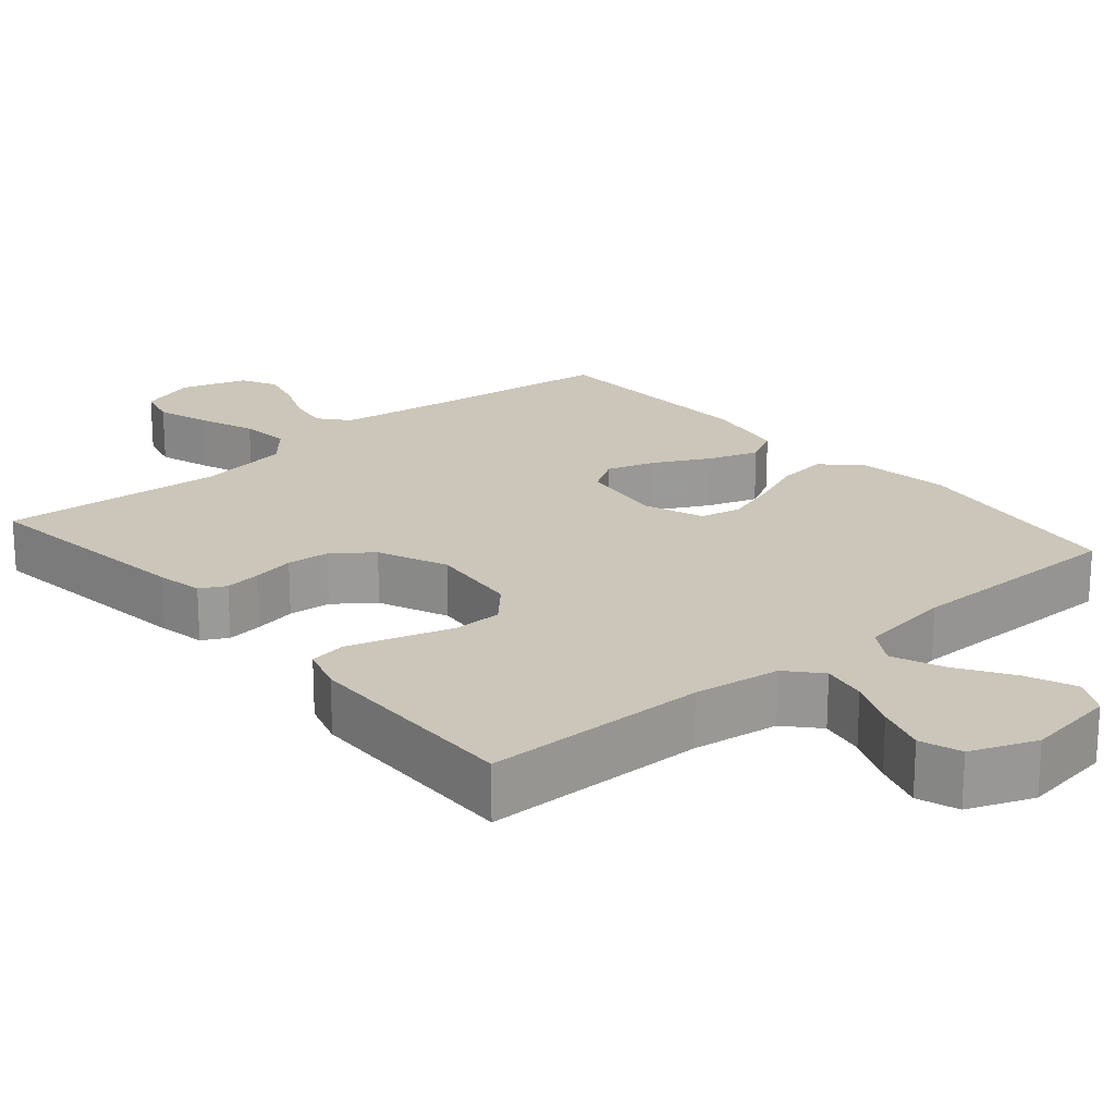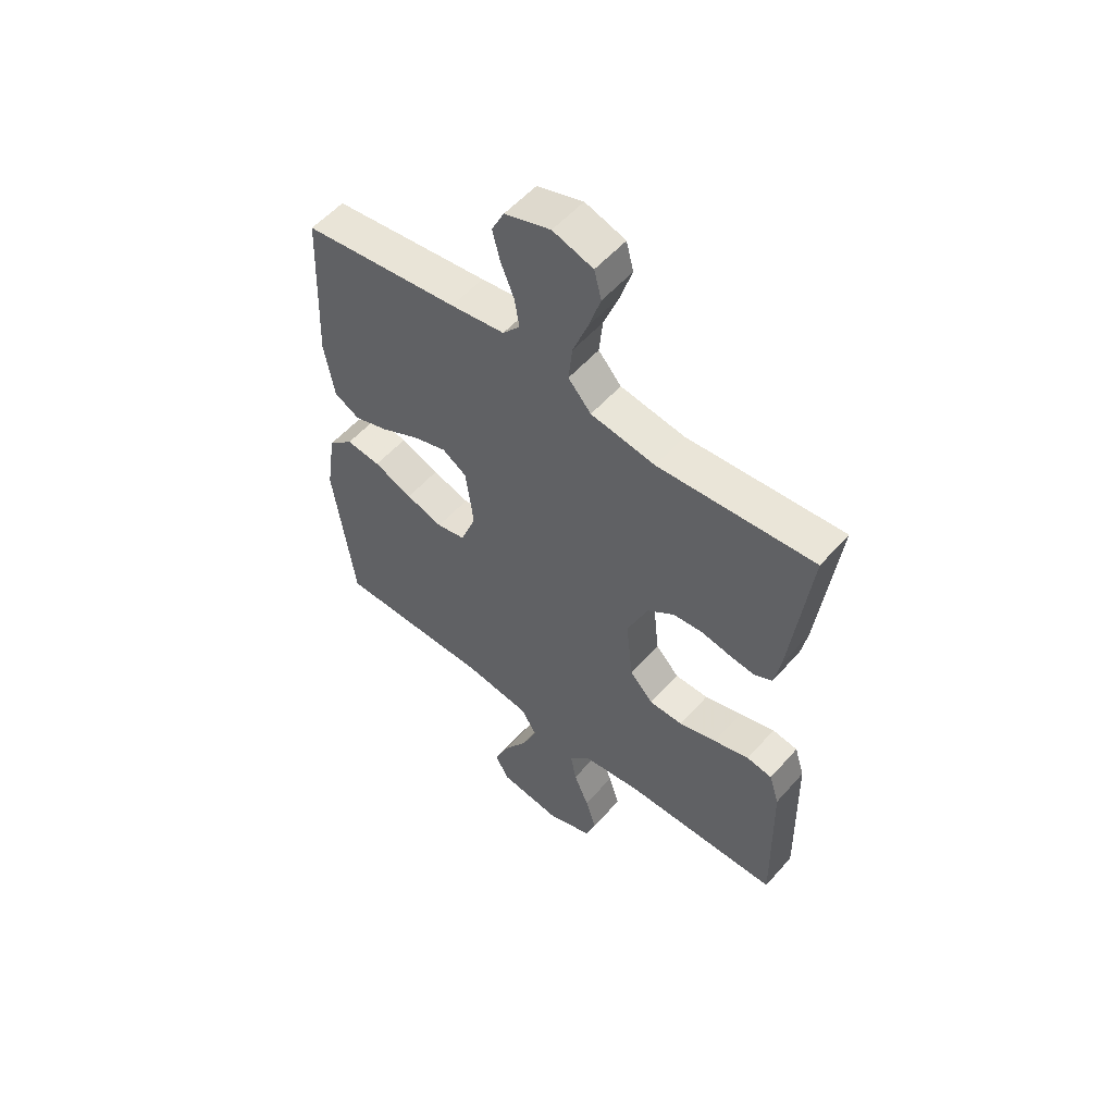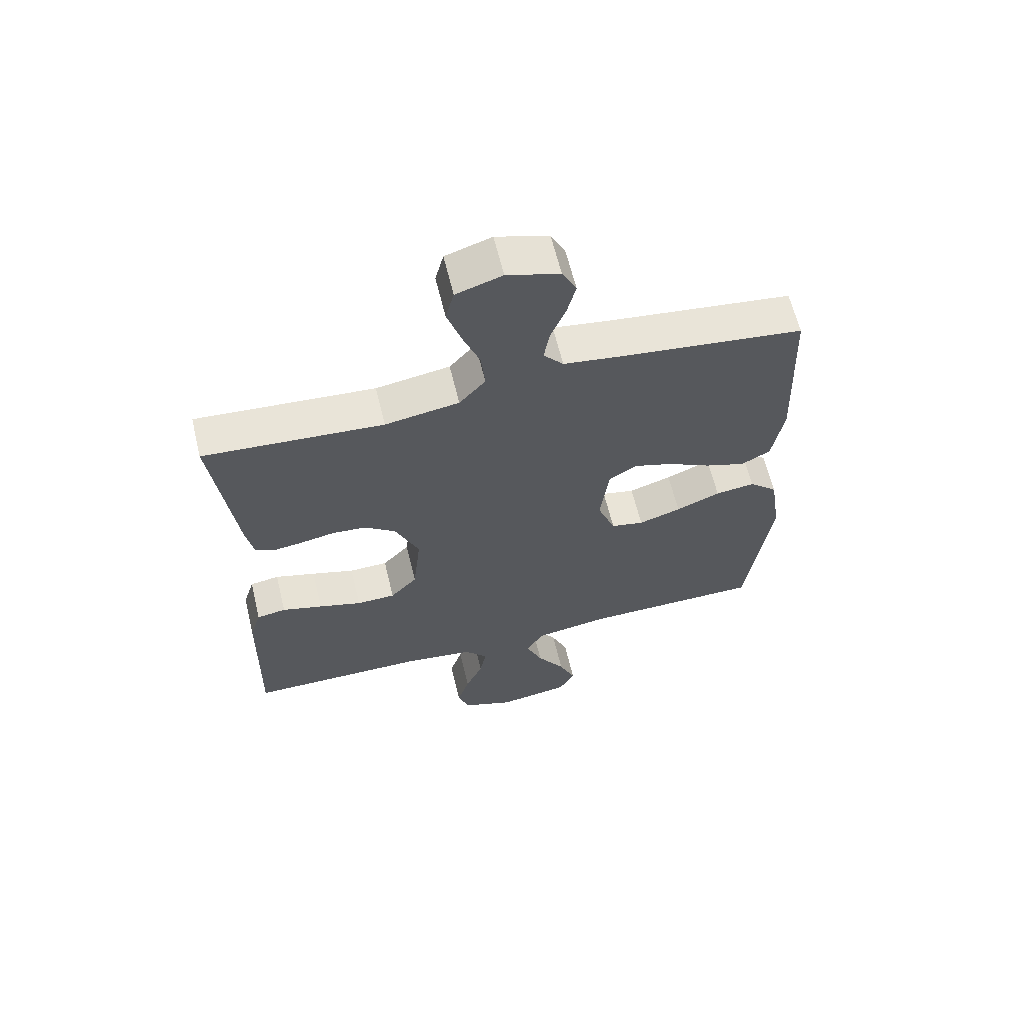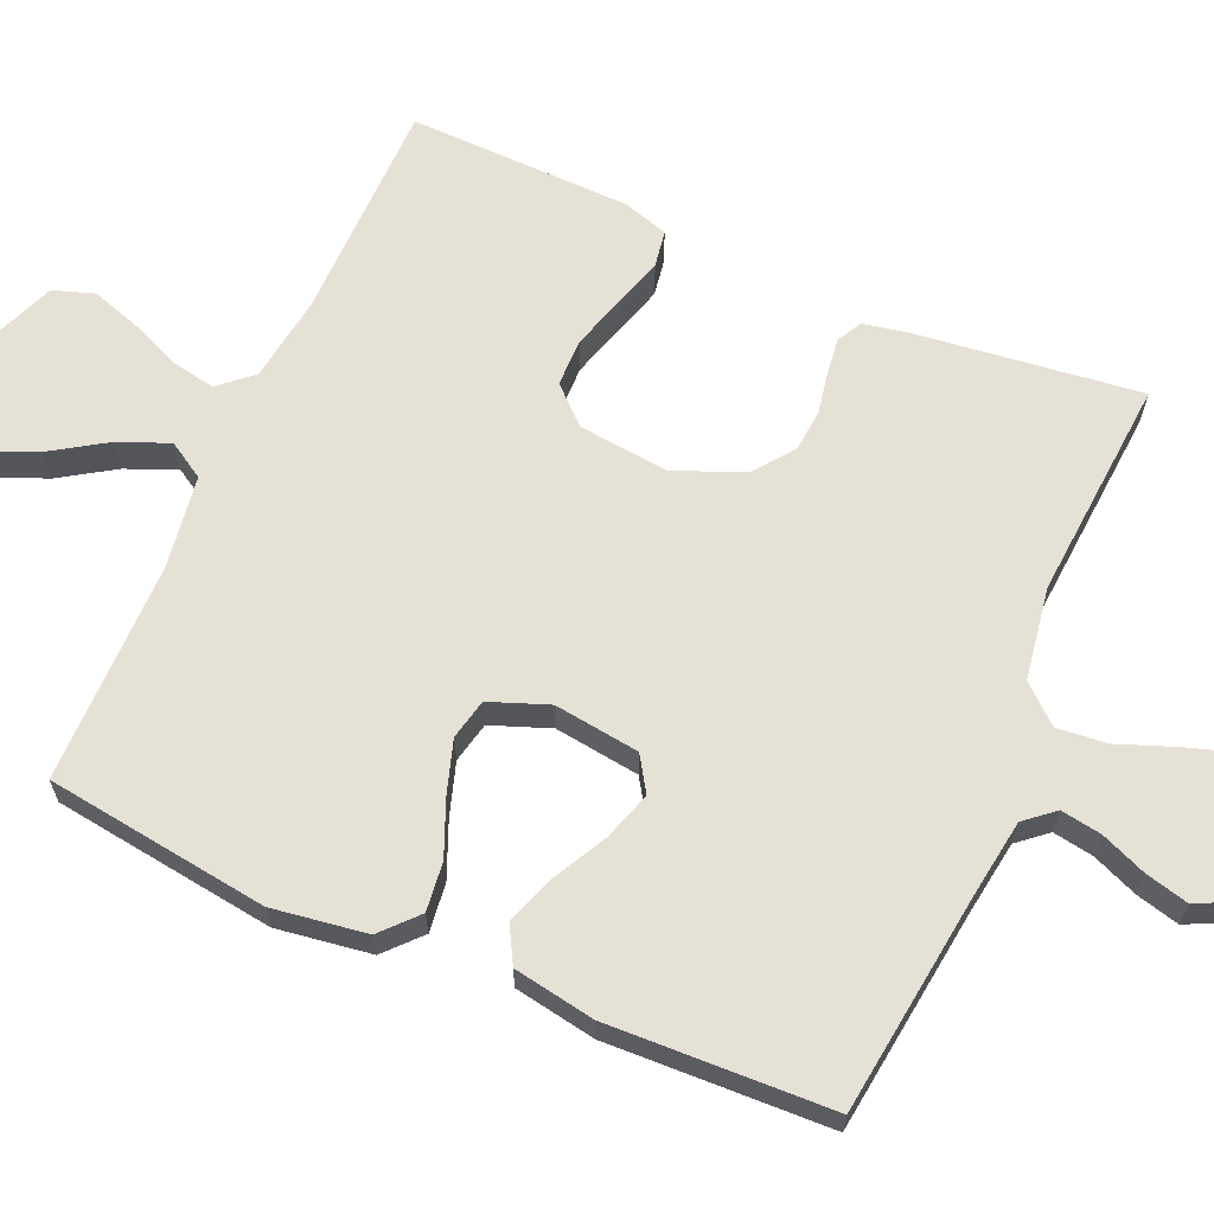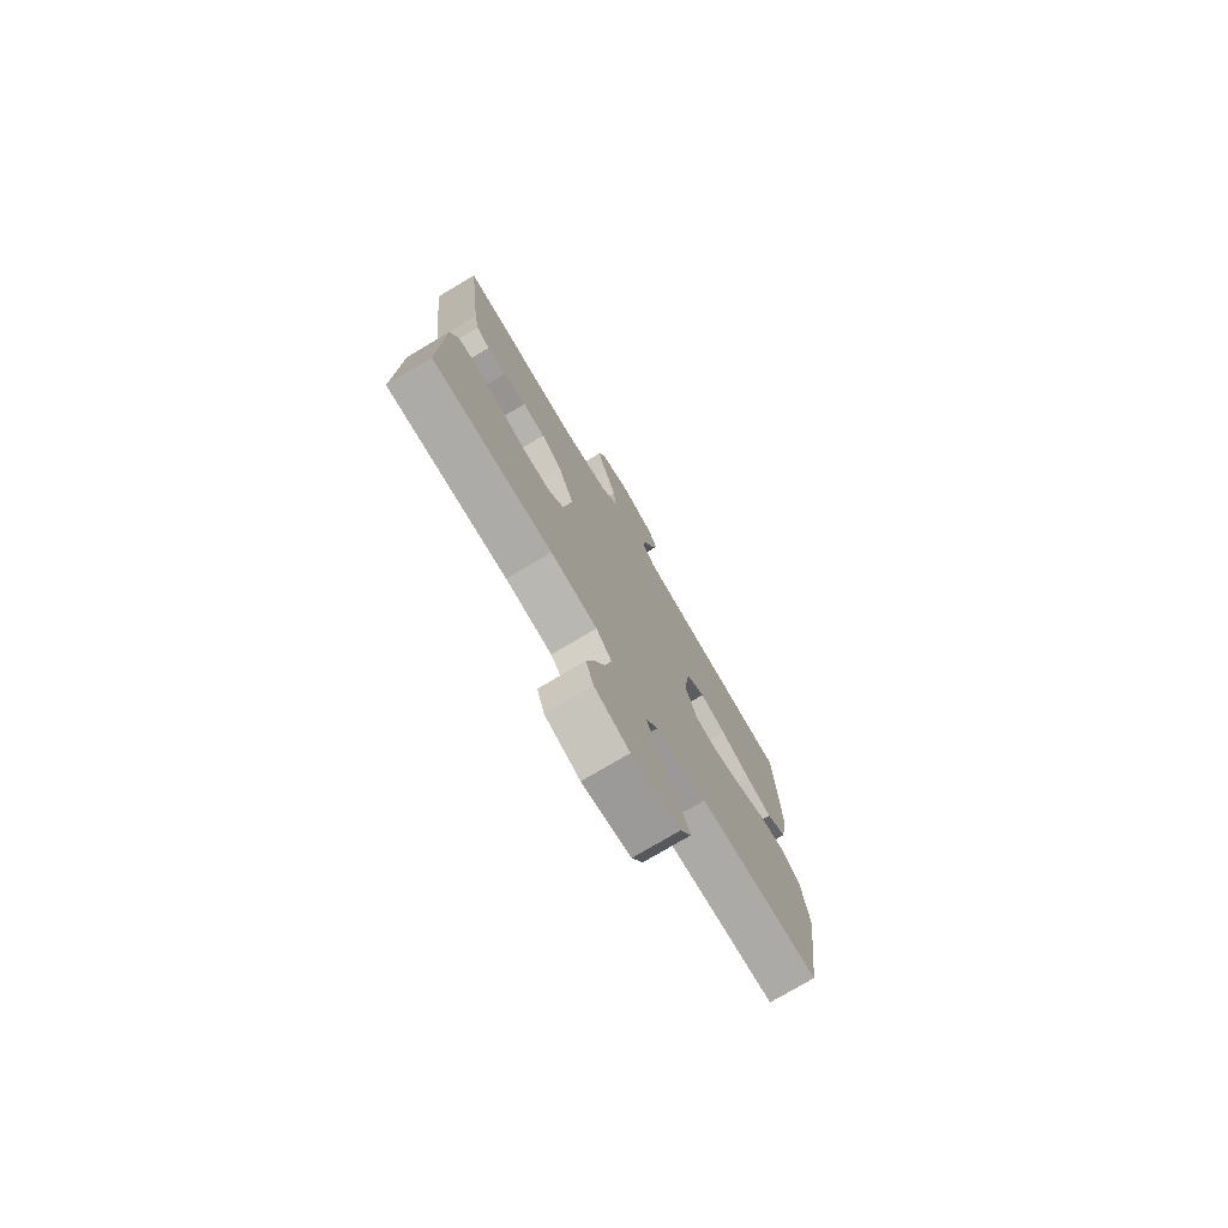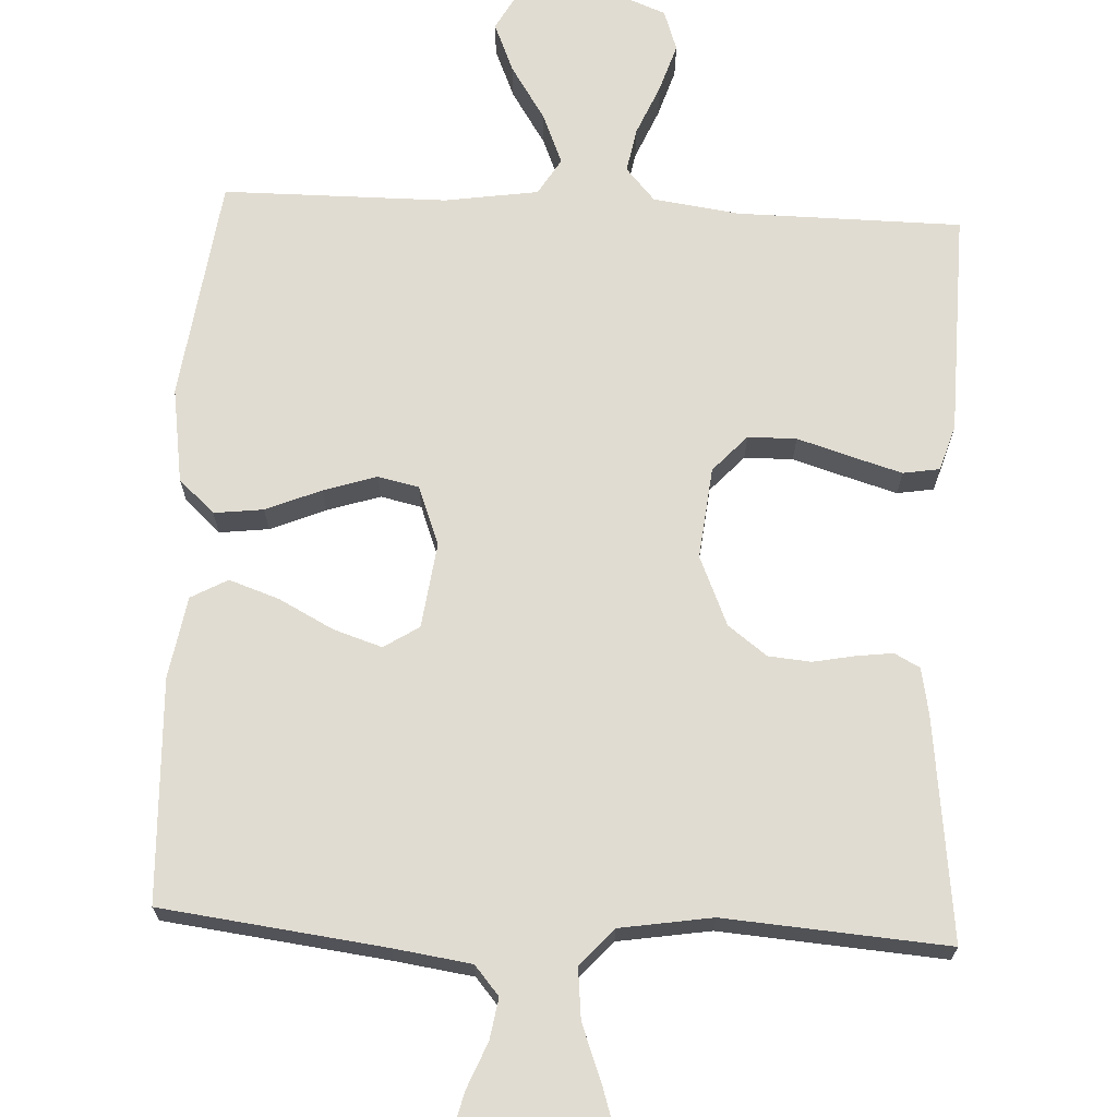
<metadata>
{"format":"obj","ext":"obj","renderer":"f3d","projection":"perspective","resolution":1024,"background":"white","views":[{"elev":20.9,"azim":139.5,"up":"+Y"},{"elev":55.1,"azim":40.5,"up":"+Z"},{"elev":63.0,"azim":166.4,"up":"+Z"},{"elev":64.5,"azim":-66.3,"up":"+Y"},{"elev":-76.2,"azim":120.8,"up":"+Z"},{"elev":69.1,"azim":2.9,"up":"+Y"}]}
</metadata>
<code>
v 0.5 0.07 -0.5
v 0.2 0.07 -0.502
v 0.084 0.07 -0.518
v 0.045 0.07 -0.562
v 0.056 0.07 -0.622
v 0.085 0.07 -0.69
v 0.106 0.07 -0.756
v 0.087 0.07 -0.811
v 0 0.07 -0.845
v -0.121 0.07 -0.827
v -0.148 0.07 -0.778
v -0.12 0.07 -0.711
v -0.073 0.07 -0.638
v -0.045 0.07 -0.57
v -0.075 0.07 -0.521
v -0.2 0.07 -0.502
v -0.5 0.07 -0.5
v -0.54 0.07 -0.2
v -0.521 0.07 -0.073
v -0.473 0.07 -0.029
v -0.407 0.07 -0.037
v -0.333 0.07 -0.068
v -0.262 0.07 -0.091
v -0.207 0.07 -0.079
v -0.177 0.07 0
v -0.192 0.07 0.115
v -0.239 0.07 0.145
v -0.304 0.07 0.124
v -0.377 0.07 0.086
v -0.444 0.07 0.063
v -0.493 0.07 0.09
v -0.512 0.07 0.2
v -0.5 0.07 0.5
v -0.2 0.07 0.537
v -0.096 0.07 0.552
v -0.063 0.07 0.591
v -0.072 0.07 0.646
v -0.097 0.07 0.707
v -0.112 0.07 0.766
v -0.088 0.07 0.814
v 0 0.07 0.842
v 0.077 0.07 0.817
v 0.091 0.07 0.763
v 0.068 0.07 0.692
v 0.039 0.07 0.616
v 0.032 0.07 0.548
v 0.076 0.07 0.498
v 0.2 0.07 0.478
v 0.5 0.07 0.5
v 0.463 0.07 0.2
v 0.451 0.07 0.138
v 0.417 0.07 0.12
v 0.369 0.07 0.126
v 0.312 0.07 0.137
v 0.255 0.07 0.132
v 0.203 0.07 0.093
v 0.163 0.07 0
v 0.176 0.07 -0.123
v 0.221 0.07 -0.172
v 0.286 0.07 -0.173
v 0.358 0.07 -0.151
v 0.426 0.07 -0.131
v 0.475 0.07 -0.139
v 0.494 0.07 -0.2
v 0.5 0 -0.5
v 0.2 0 -0.502
v 0.084 0 -0.518
v 0.045 0 -0.562
v 0.056 0 -0.622
v 0.085 0 -0.69
v 0.106 0 -0.756
v 0.087 0 -0.811
v 0 0 -0.845
v -0.121 0 -0.827
v -0.148 0 -0.778
v -0.12 0 -0.711
v -0.073 0 -0.638
v -0.045 0 -0.57
v -0.075 0 -0.521
v -0.2 0 -0.502
v -0.5 0 -0.5
v -0.54 0 -0.2
v -0.521 0 -0.073
v -0.473 0 -0.029
v -0.407 0 -0.037
v -0.333 0 -0.068
v -0.262 0 -0.091
v -0.207 0 -0.079
v -0.177 0 0
v -0.192 0 0.115
v -0.239 0 0.145
v -0.304 0 0.124
v -0.377 0 0.086
v -0.444 0 0.063
v -0.493 0 0.09
v -0.512 0 0.2
v -0.5 0 0.5
v -0.2 0 0.537
v -0.096 0 0.552
v -0.063 0 0.591
v -0.072 0 0.646
v -0.097 0 0.707
v -0.112 0 0.766
v -0.088 0 0.814
v 0 0 0.842
v 0.077 0 0.817
v 0.091 0 0.763
v 0.068 0 0.692
v 0.039 0 0.616
v 0.032 0 0.548
v 0.076 0 0.498
v 0.2 0 0.478
v 0.5 0 0.5
v 0.463 0 0.2
v 0.451 0 0.138
v 0.417 0 0.12
v 0.369 0 0.126
v 0.312 0 0.137
v 0.255 0 0.132
v 0.203 0 0.093
v 0.163 0 0
v 0.176 0 -0.123
v 0.221 0 -0.172
v 0.286 0 -0.173
v 0.358 0 -0.151
v 0.426 0 -0.131
v 0.475 0 -0.139
v 0.494 0 -0.2
f 64 1 2
f 63 64 2
f 62 63 2
f 61 62 2
f 60 61 2
f 59 60 2 3
f 58 59 3 4
f 57 58 4
f 52 53 54
f 51 52 54
f 50 51 54
f 49 50 54
f 48 49 54
f 47 48 54 55
f 46 47 55 56
f 43 44 45
f 42 43 45
f 41 42 45
f 40 41 45
f 39 40 45
f 38 39 45
f 37 38 45
f 36 37 45 46
f 46 56 57
f 36 46 57
f 35 36 57
f 32 33 34
f 31 32 34
f 30 31 34
f 29 30 34
f 28 29 34
f 27 28 34 35
f 20 21 22
f 19 20 22
f 18 19 22
f 17 18 22
f 16 17 22
f 15 16 22 23
f 14 15 23 24
f 11 12 13
f 10 11 13
f 9 10 13
f 8 9 13
f 7 8 13
f 6 7 13
f 5 6 13
f 4 5 13 14
f 14 24 25
f 4 14 25
f 57 4 25
f 26 27 35 57
f 25 26 57
f 66 65 128
f 66 128 127
f 66 127 126
f 66 126 125
f 66 125 124
f 67 66 124 123
f 68 67 123 122
f 68 122 121
f 118 117 116
f 118 116 115
f 118 115 114
f 118 114 113
f 118 113 112
f 119 118 112 111
f 120 119 111 110
f 109 108 107
f 109 107 106
f 109 106 105
f 109 105 104
f 109 104 103
f 109 103 102
f 109 102 101
f 110 109 101 100
f 121 120 110
f 121 110 100
f 121 100 99
f 98 97 96
f 98 96 95
f 98 95 94
f 98 94 93
f 98 93 92
f 99 98 92 91
f 86 85 84
f 86 84 83
f 86 83 82
f 86 82 81
f 86 81 80
f 87 86 80 79
f 88 87 79 78
f 77 76 75
f 77 75 74
f 77 74 73
f 77 73 72
f 77 72 71
f 77 71 70
f 77 70 69
f 78 77 69 68
f 89 88 78
f 89 78 68
f 89 68 121
f 121 99 91 90
f 121 90 89
f 1 65 66 2
f 2 66 67 3
f 3 67 68 4
f 4 68 69 5
f 5 69 70 6
f 6 70 71 7
f 7 71 72 8
f 8 72 73 9
f 9 73 74 10
f 10 74 75 11
f 11 75 76 12
f 12 76 77 13
f 13 77 78 14
f 14 78 79 15
f 15 79 80 16
f 16 80 81 17
f 17 81 82 18
f 18 82 83 19
f 19 83 84 20
f 20 84 85 21
f 21 85 86 22
f 22 86 87 23
f 23 87 88 24
f 24 88 89 25
f 25 89 90 26
f 26 90 91 27
f 27 91 92 28
f 28 92 93 29
f 29 93 94 30
f 30 94 95 31
f 31 95 96 32
f 32 96 97 33
f 33 97 98 34
f 34 98 99 35
f 35 99 100 36
f 36 100 101 37
f 37 101 102 38
f 38 102 103 39
f 39 103 104 40
f 40 104 105 41
f 41 105 106 42
f 42 106 107 43
f 43 107 108 44
f 44 108 109 45
f 45 109 110 46
f 46 110 111 47
f 47 111 112 48
f 48 112 113 49
f 49 113 114 50
f 50 114 115 51
f 51 115 116 52
f 52 116 117 53
f 53 117 118 54
f 54 118 119 55
f 55 119 120 56
f 56 120 121 57
f 57 121 122 58
f 58 122 123 59
f 59 123 124 60
f 60 124 125 61
f 61 125 126 62
f 62 126 127 63
f 63 127 128 64
f 64 128 65 1

</code>
